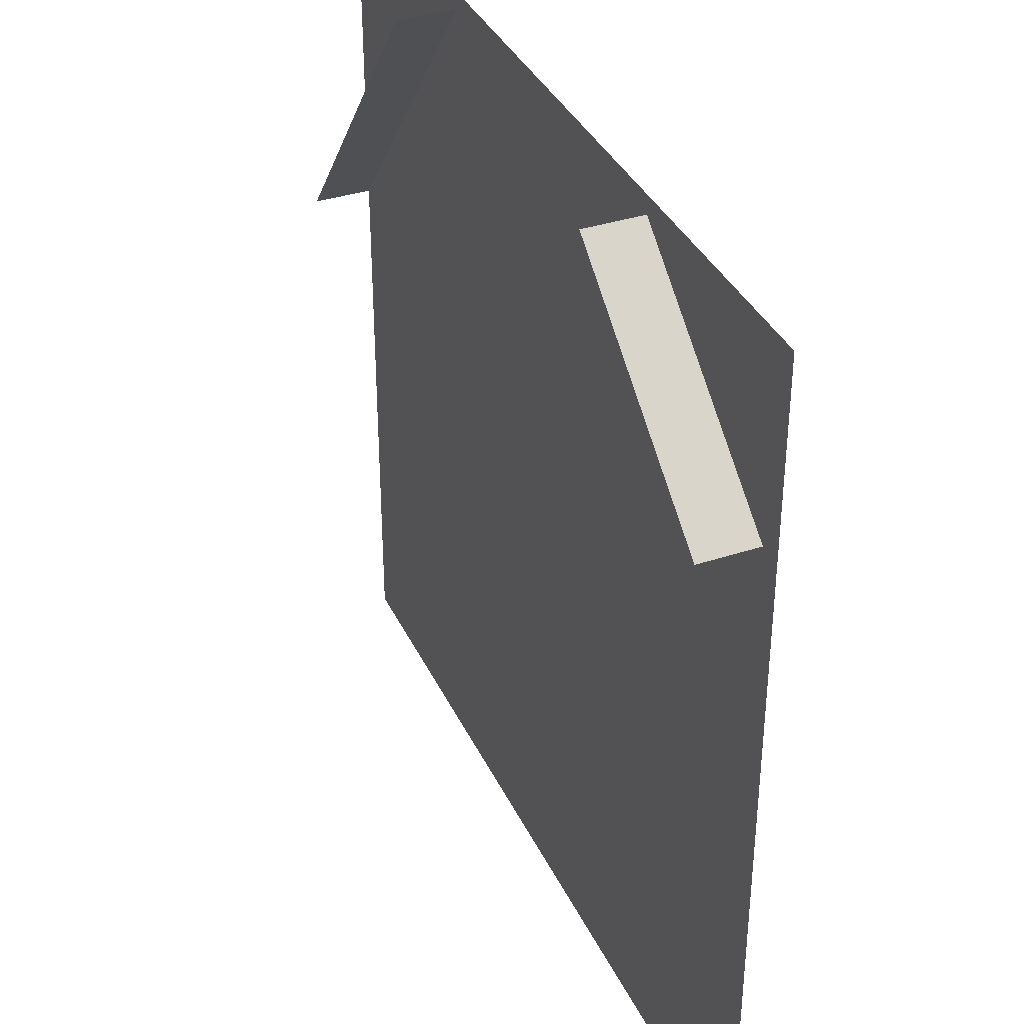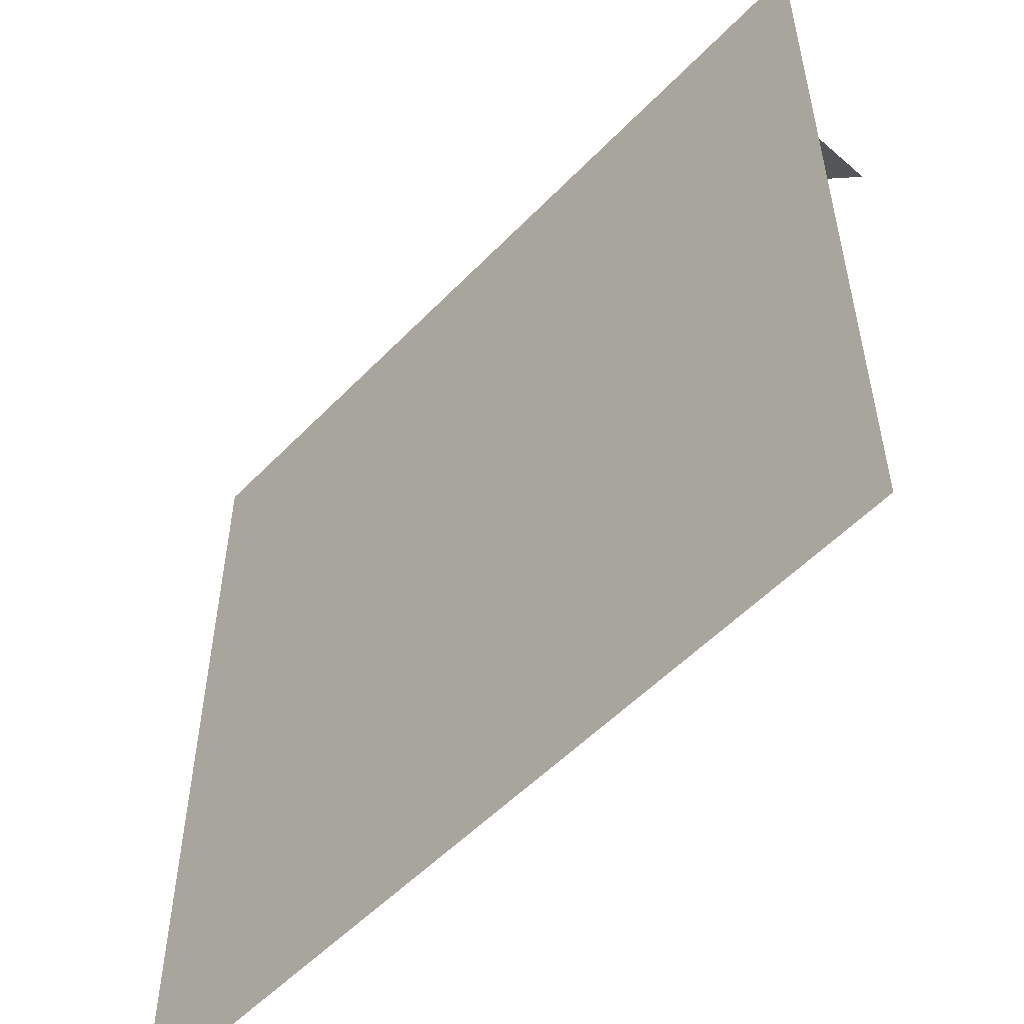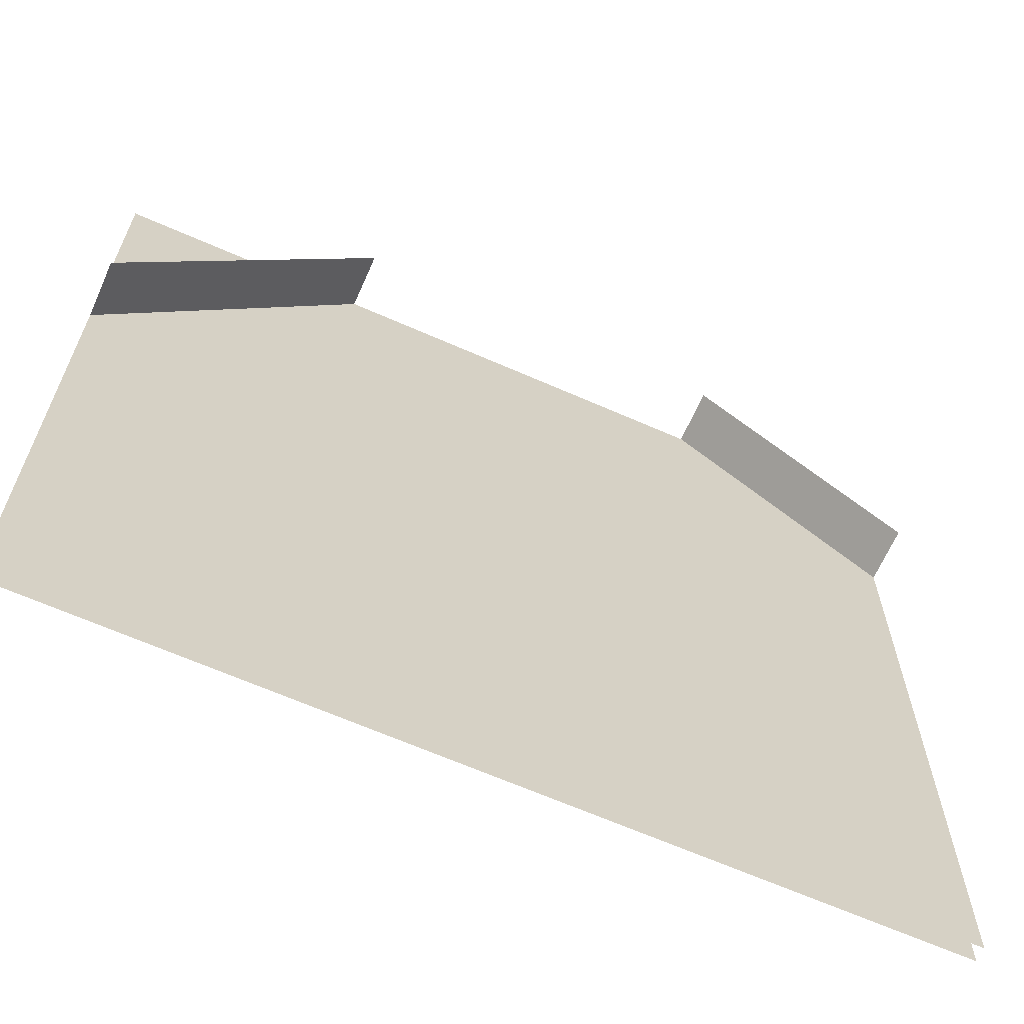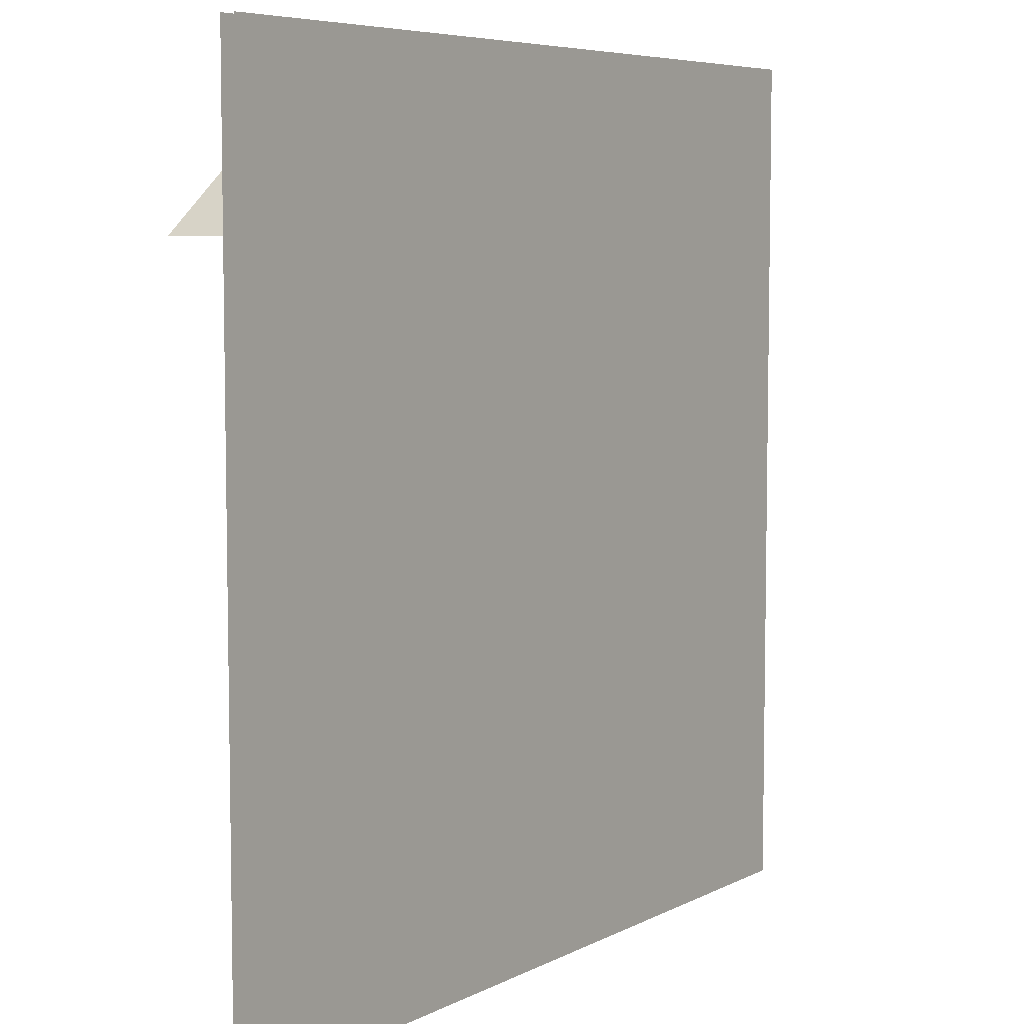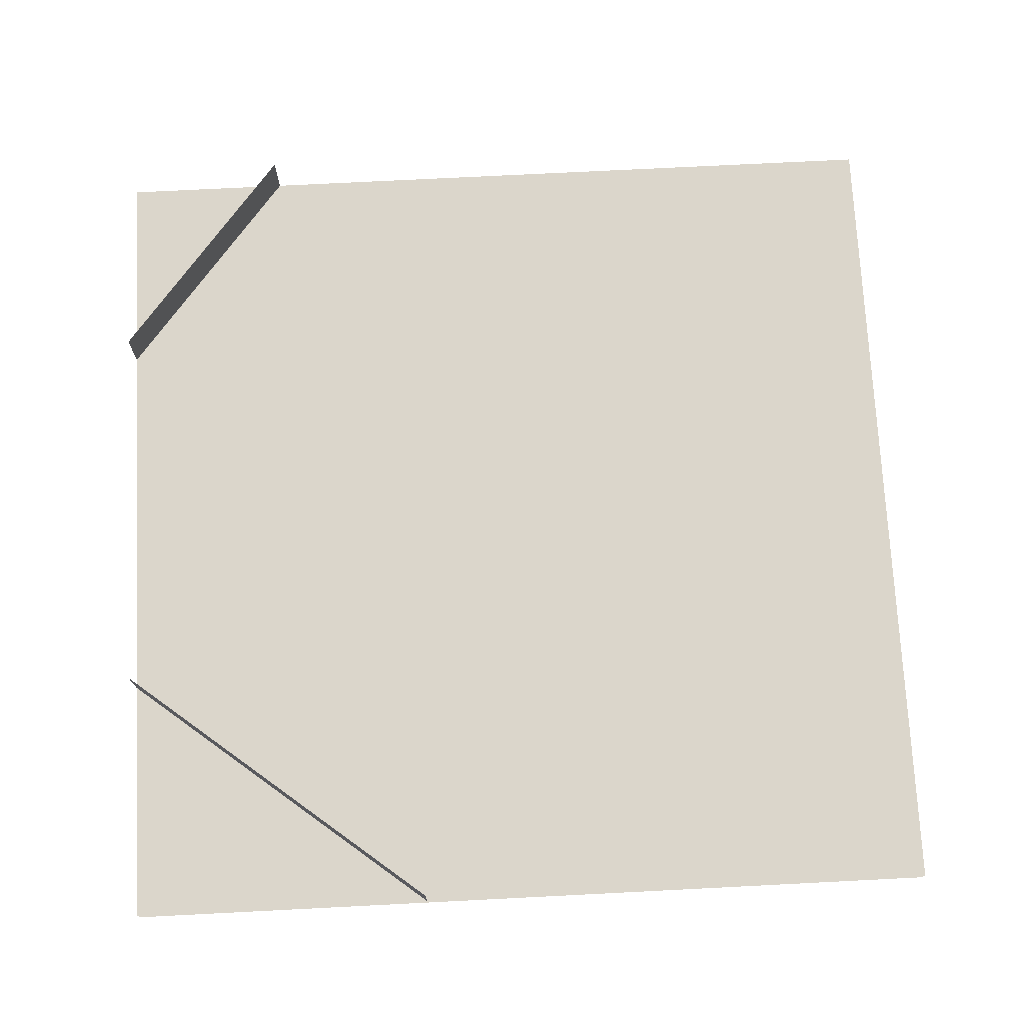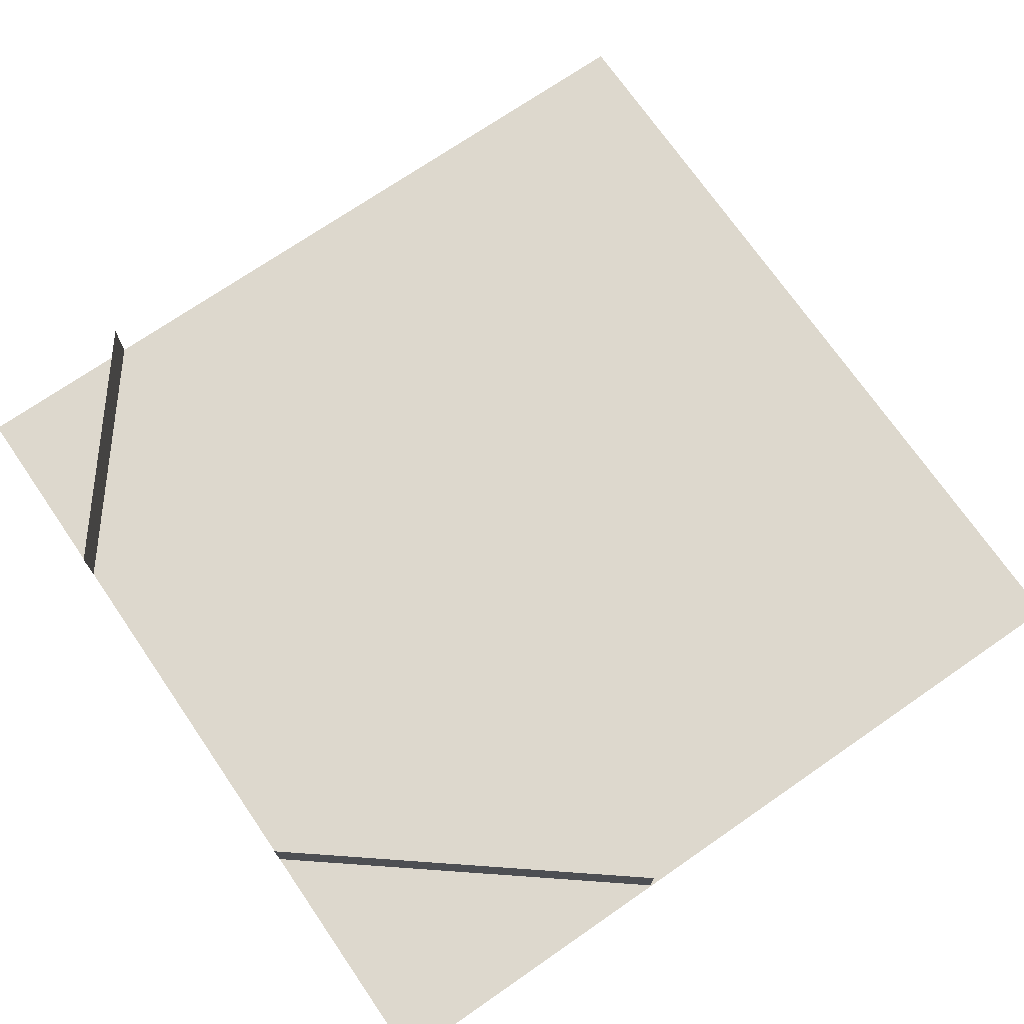
<metadata>
{"format":"obj","ext":"obj","renderer":"f3d","projection":"perspective","resolution":1024,"background":"white","views":[{"elev":36.9,"azim":66.9,"up":"+Y"},{"elev":-53.9,"azim":-132.6,"up":"+Y"},{"elev":-65.5,"azim":-23.9,"up":"+Y"},{"elev":6.4,"azim":124.5,"up":"+Y"},{"elev":73.5,"azim":-92.9,"up":"+Z"},{"elev":72.3,"azim":-124.6,"up":"+Z"}]}
</metadata>
<code>
g DecalMesh_MetroArea_Decal_Ground_26__21
v 0.75 0.4503 -0.006
v 0.75 0.75 -0.006
v 0.375 0.75 -0.006
v 0.75 0.4503 0.01937
v 0.75 0.4503 -0.006
v 0.375 0.75 -0.006
v 0.75 0.4503 0.01937
v 0.375 0.75 -0.006
v 0.375 0.75 0.007366
v 0.75 0.4503 0.094
v 0.375 0.75 0.04669
v 0.375 0.75 0.094
v 0.75 0.4503 0.094
v 0.75 0.4503 0.01937
v 0.375 0.75 0.007366
v 0.75 0.4503 0.094
v 0.375 0.75 0.007366
v 0.375 0.75 0.04669
v -0.3095 0.75 -0.006001
v -0.75 0.1988 0.01375
v -0.75 0.1988 -0.006001
v -0.3095 0.75 -0.006001
v -0.3095 0.75 0.004683
v -0.75 0.1988 0.02232
v -0.3095 0.75 -0.006001
v -0.75 0.1988 0.02232
v -0.75 0.1988 0.01375
v -0.3095 0.75 0.004683
v -0.3095 0.75 0.094
v -0.75 0.1988 0.094
v -0.3095 0.75 0.004683
v -0.75 0.1988 0.094
v -0.75 0.1988 0.02232
v 0.05334 0.75 -0.006001
v -0.75 -0.1144 -0.006001
v -0.1386 -0.75 -0.006
v 0.05334 0.75 -0.006001
v -0.1386 -0.75 -0.006
v 0.4845 -0.75 -0.006
v -0.75 -0.1144 -0.006001
v -0.75 -0.75 -0.006001
v -0.1386 -0.75 -0.006
v 0.05334 0.75 -0.006001
v -0.3095 0.75 -0.006001
v -0.75 0.1988 -0.006001
v 0.05334 0.75 -0.006001
v -0.75 0.1988 -0.006001
v -0.75 -0.1144 -0.006001
v 0.75 0.4503 -0.006
v 0.375 0.75 -0.006
v 0.6071 -0.75 -0.006
v 0.75 0.4503 -0.006
v 0.6071 -0.75 -0.006
v 0.75 -0.75 -0.006
v 0.375 0.75 -0.006
v 0.05334 0.75 -0.006001
v 0.4845 -0.75 -0.006
v 0.375 0.75 -0.006
v 0.4845 -0.75 -0.006
v 0.6071 -0.75 -0.006
v -0.3095 0.75 -0.006001
v -0.75 0.7259 -0.006001
v -0.75 0.1988 -0.006001
v -0.3095 0.75 -0.006001
v -0.75 0.75 -0.006001
v -0.75 0.7259 -0.006001
v -0.75 -0.6739 -0.02994
v -0.6674 -0.75 -0.02994
v -0.4675 -0.75 -0.02994
v -0.75 -0.6739 -0.02994
v -0.75 -0.75 -0.02994
v -0.6674 -0.75 -0.02994
v 0.75 0.2071 -0.02994
v -0.75 -0.155 -0.02994
v 0.2169 -0.75 -0.02994
v 0.75 0.2071 -0.02994
v 0.2169 -0.75 -0.02994
v 0.75 -0.75 -0.02994
v -0.75 -0.155 -0.02994
v -0.75 -0.6739 -0.02994
v -0.4675 -0.75 -0.02994
v -0.75 -0.155 -0.02994
v -0.4675 -0.75 -0.02994
v 0.2169 -0.75 -0.02994
v 0.75 0.2071 -0.02994
v 0.3188 0.75 -0.02994
v -0.75 0.1602 -0.02994
v 0.75 0.2071 -0.02994
v -0.75 0.1602 -0.02994
v -0.75 -0.155 -0.02994
v 0.3188 0.75 -0.02994
v -0.75 0.75 -0.02994
v -0.75 0.1602 -0.02994
v 0.75 0.2071 -0.02994
v 0.75 0.75 -0.02994
v 0.3188 0.75 -0.02994
g DecalMesh_MetroArea_Decal_Ground_26__21_0
f 3 2 1
f 6 5 4
f 9 8 7
f 12 11 10
f 15 14 13
f 18 17 16
f 21 20 19
f 24 23 22
f 27 26 25
f 30 29 28
f 33 32 31
f 36 35 34
f 39 38 37
f 42 41 40
f 45 44 43
f 48 47 46
f 51 50 49
f 54 53 52
f 57 56 55
f 60 59 58
f 63 62 61
f 66 65 64
f 69 68 67
f 72 71 70
f 75 74 73
f 78 77 76
f 81 80 79
f 84 83 82
f 87 86 85
f 90 89 88
f 93 92 91
f 96 95 94

</code>
